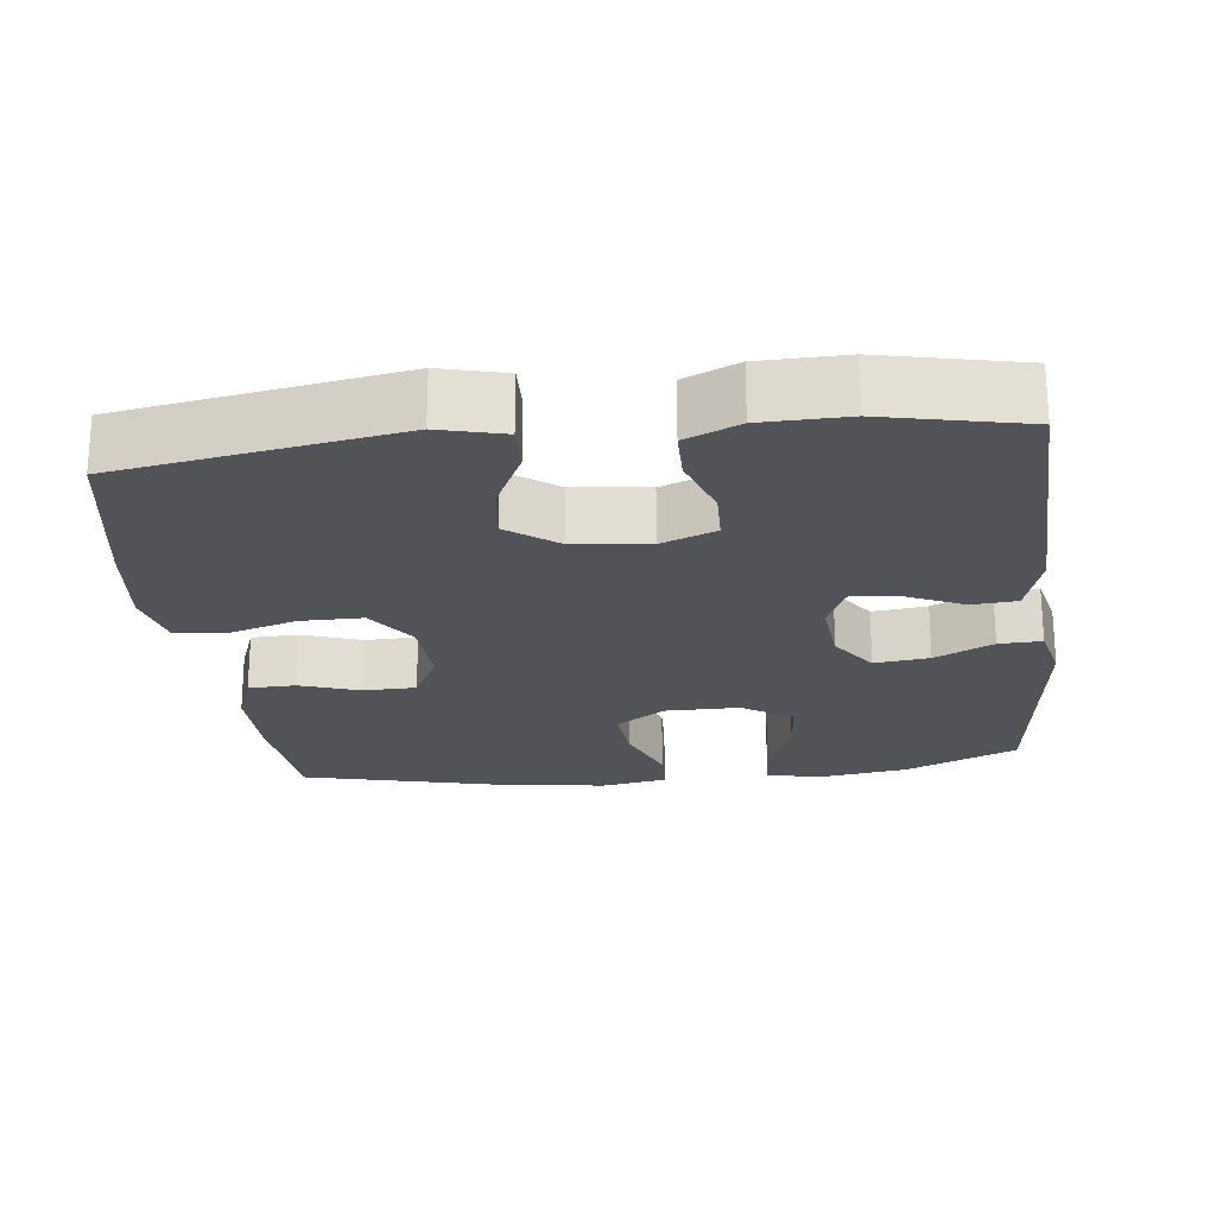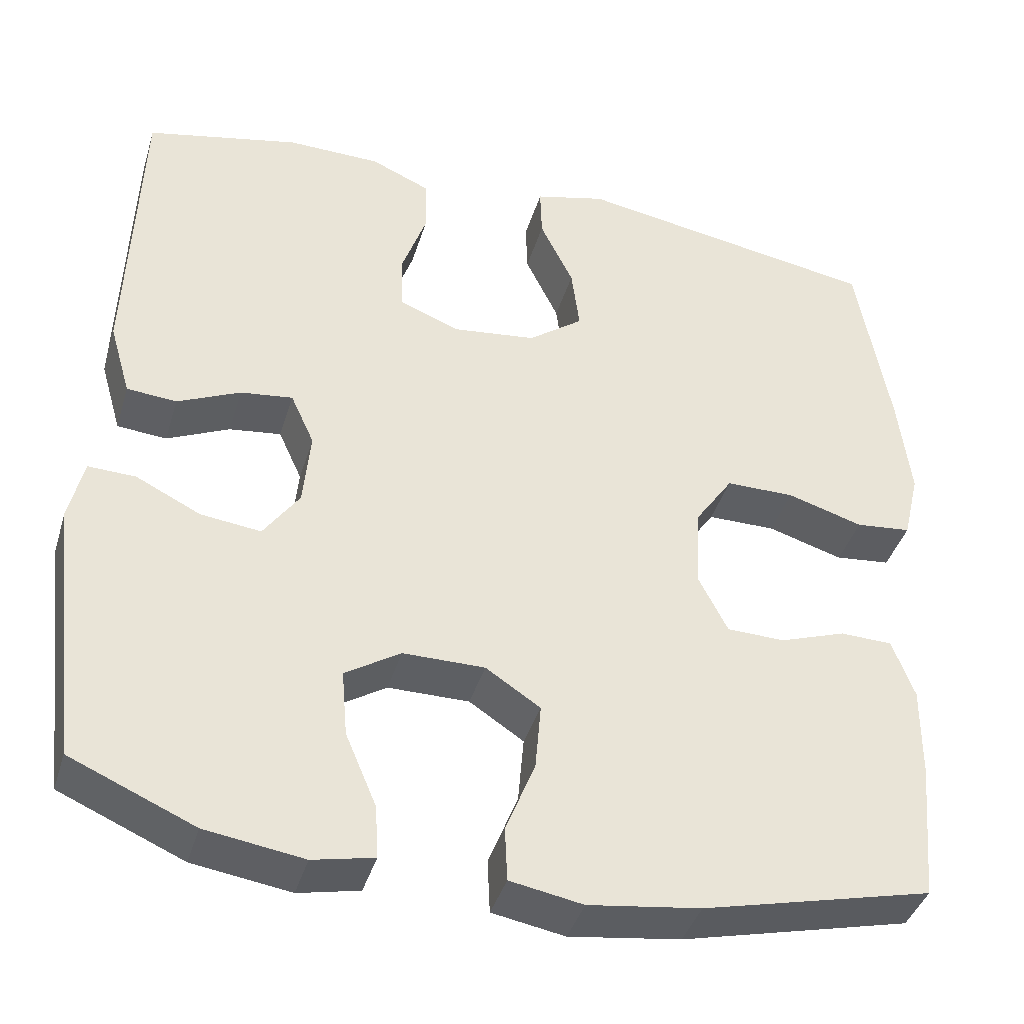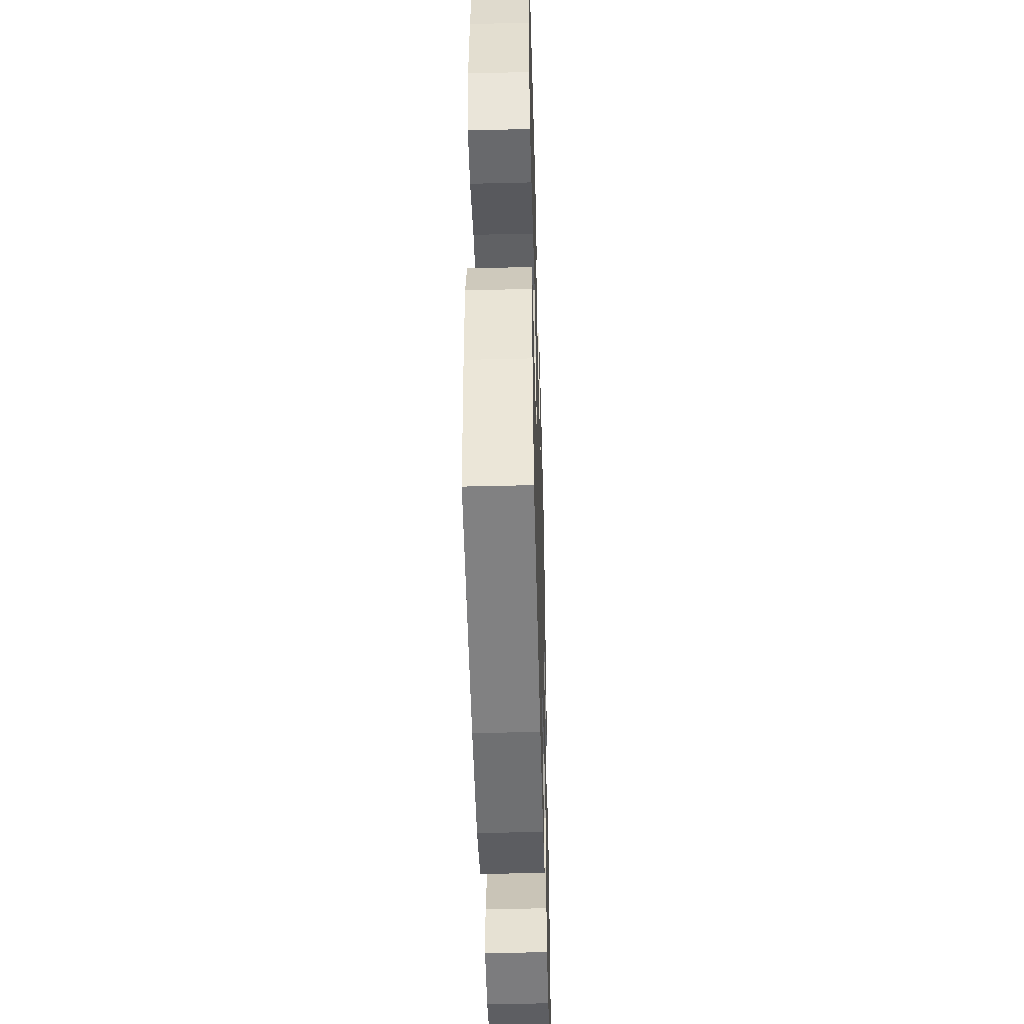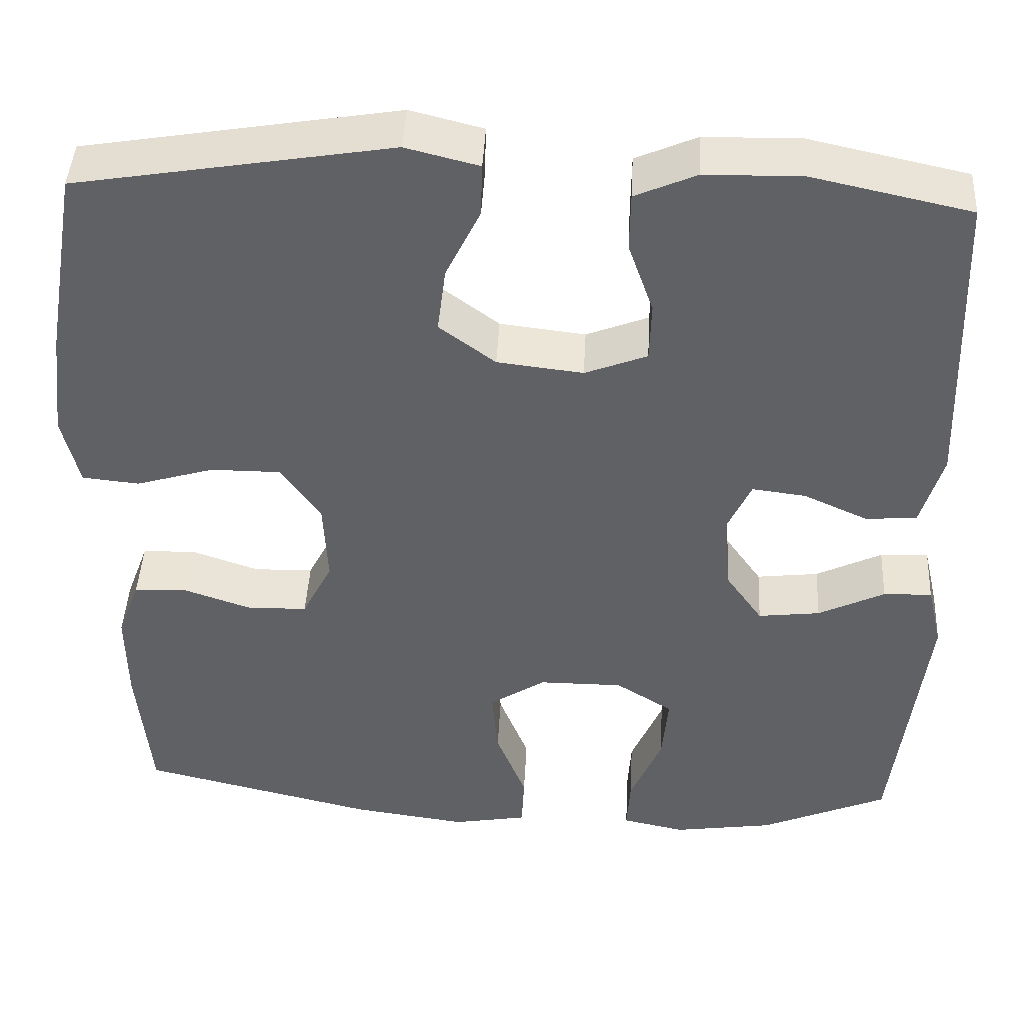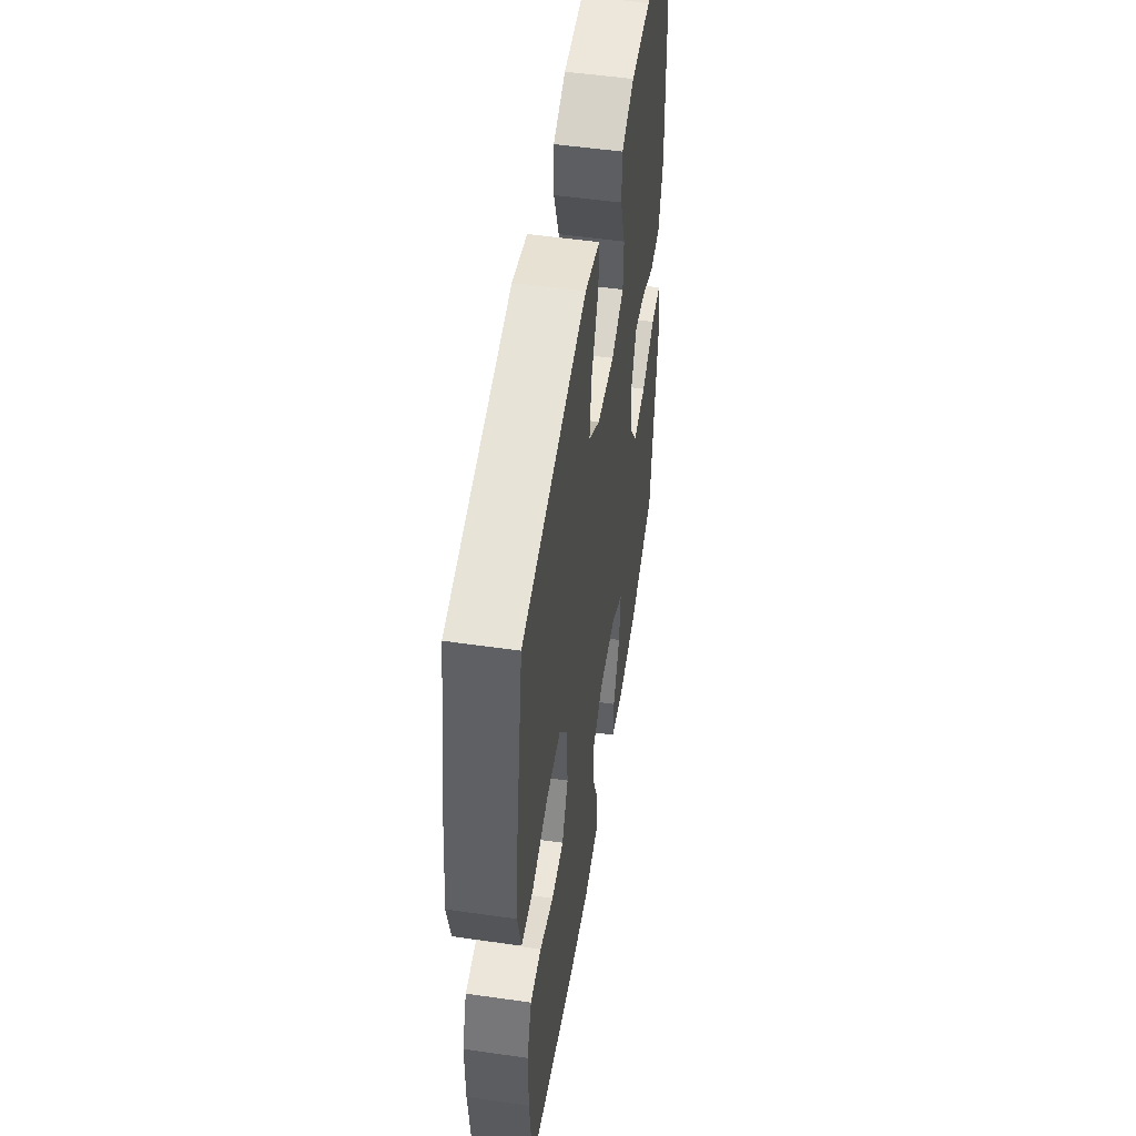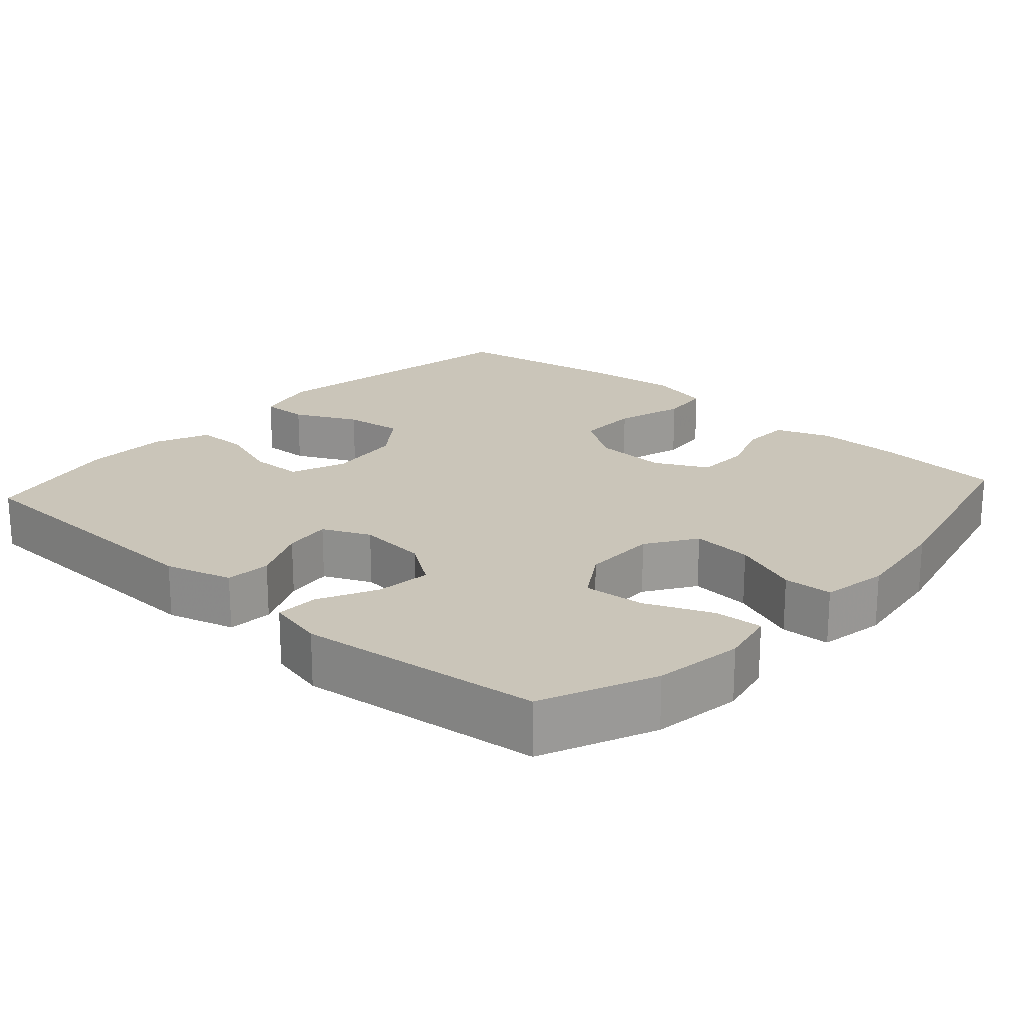
<metadata>
{"format":"obj","ext":"obj","renderer":"f3d","projection":"perspective","resolution":1024,"background":"white","views":[{"elev":-22.5,"azim":6.7,"up":"+Y"},{"elev":-40.3,"azim":163.7,"up":"+Z"},{"elev":-46.9,"azim":-88.4,"up":"+Z"},{"elev":44.0,"azim":3.0,"up":"+Z"},{"elev":52.0,"azim":-81.2,"up":"+Z"},{"elev":20.6,"azim":131.9,"up":"+Y"}]}
</metadata>
<code>
v 0.5 0.07 0.5
v 0.513 0.07 0.127
v 0.487 0.07 0.037
v 0.426 0.07 0.032
v 0.349 0.07 0.067
v 0.285 0.07 0.075
v 0.256 0.07 0.011
v 0.265 0.07 -0.083
v 0.309 0.07 -0.146
v 0.383 0.07 -0.137
v 0.462 0.07 -0.098
v 0.52 0.07 -0.096
v 0.538 0.07 -0.173
v 0.5 0.07 -0.5
v 0.348 0.07 -0.566
v 0.228 0.07 -0.584
v 0.153 0.07 -0.568
v 0.157 0.07 -0.503
v 0.195 0.07 -0.413
v 0.202 0.07 -0.331
v 0.134 0.07 -0.288
v 0.034 0.07 -0.288
v -0.033 0.07 -0.332
v -0.026 0.07 -0.414
v 0.01 0.07 -0.505
v 0.007 0.07 -0.571
v -0.082 0.07 -0.587
v -0.219 0.07 -0.568
v -0.5 0.07 -0.5
v -0.516 0.07 -0.327
v -0.517 0.07 -0.214
v -0.49 0.07 -0.141
v -0.426 0.07 -0.139
v -0.345 0.07 -0.167
v -0.274 0.07 -0.165
v -0.238 0.07 -0.094
v -0.243 0.07 0.006
v -0.29 0.07 0.075
v -0.374 0.07 0.075
v -0.467 0.07 0.047
v -0.535 0.07 0.054
v -0.555 0.07 0.139
v -0.54 0.07 0.268
v -0.5 0.07 0.5
v -0.126 0.07 0.563
v -0.039 0.07 0.541
v -0.041 0.07 0.477
v -0.082 0.07 0.392
v -0.092 0.07 0.313
v -0.025 0.07 0.263
v 0.077 0.07 0.251
v 0.151 0.07 0.28
v 0.153 0.07 0.351
v 0.123 0.07 0.437
v 0.124 0.07 0.507
v 0.197 0.07 0.539
v 0.312 0.07 0.541
v 0.5 0 0.5
v 0.513 0 0.127
v 0.487 0 0.037
v 0.426 0 0.032
v 0.349 0 0.067
v 0.285 0 0.075
v 0.256 0 0.011
v 0.265 0 -0.083
v 0.309 0 -0.146
v 0.383 0 -0.137
v 0.462 0 -0.098
v 0.52 0 -0.096
v 0.538 0 -0.173
v 0.5 0 -0.5
v 0.348 0 -0.566
v 0.228 0 -0.584
v 0.153 0 -0.568
v 0.157 0 -0.503
v 0.195 0 -0.413
v 0.202 0 -0.331
v 0.134 0 -0.288
v 0.034 0 -0.288
v -0.033 0 -0.332
v -0.026 0 -0.414
v 0.01 0 -0.505
v 0.007 0 -0.571
v -0.082 0 -0.587
v -0.219 0 -0.568
v -0.5 0 -0.5
v -0.516 0 -0.327
v -0.517 0 -0.214
v -0.49 0 -0.141
v -0.426 0 -0.139
v -0.345 0 -0.167
v -0.274 0 -0.165
v -0.238 0 -0.094
v -0.243 0 0.006
v -0.29 0 0.075
v -0.374 0 0.075
v -0.467 0 0.047
v -0.535 0 0.054
v -0.555 0 0.139
v -0.54 0 0.268
v -0.5 0 0.5
v -0.126 0 0.563
v -0.039 0 0.541
v -0.041 0 0.477
v -0.082 0 0.392
v -0.092 0 0.313
v -0.025 0 0.263
v 0.077 0 0.251
v 0.151 0 0.28
v 0.153 0 0.351
v 0.123 0 0.437
v 0.124 0 0.507
v 0.197 0 0.539
v 0.312 0 0.541
f 53 54 55 56
f 52 53 56 57
f 45 46 47 48
f 45 48 49
f 44 45 49
f 43 44 49 50
f 39 40 41 42
f 38 39 42 43
f 31 32 33 34
f 31 34 35
f 30 31 35
f 29 30 35
f 28 29 35
f 27 28 35 36
f 24 25 26 27
f 23 24 27 36
f 16 17 18 19
f 16 19 20
f 15 16 20
f 14 15 20
f 13 14 20 21
f 10 11 12 13
f 9 10 13 21
f 2 3 4 5
f 2 5 6
f 52 57 1 2
f 51 52 2 6
f 38 43 50 51
f 37 38 51 6
f 22 23 36 37
f 22 37 6 7
f 8 9 21 22
f 7 8 22
f 113 112 111 110
f 114 113 110 109
f 105 104 103 102
f 106 105 102
f 106 102 101
f 107 106 101 100
f 99 98 97 96
f 100 99 96 95
f 91 90 89 88
f 92 91 88
f 92 88 87
f 92 87 86
f 92 86 85
f 93 92 85 84
f 84 83 82 81
f 93 84 81 80
f 76 75 74 73
f 77 76 73
f 77 73 72
f 77 72 71
f 78 77 71 70
f 70 69 68 67
f 78 70 67 66
f 62 61 60 59
f 63 62 59
f 59 58 114 109
f 63 59 109 108
f 108 107 100 95
f 63 108 95 94
f 94 93 80 79
f 64 63 94 79
f 79 78 66 65
f 79 65 64
f 1 58 59 2
f 2 59 60 3
f 3 60 61 4
f 4 61 62 5
f 5 62 63 6
f 6 63 64 7
f 7 64 65 8
f 8 65 66 9
f 9 66 67 10
f 10 67 68 11
f 11 68 69 12
f 12 69 70 13
f 13 70 71 14
f 14 71 72 15
f 15 72 73 16
f 16 73 74 17
f 17 74 75 18
f 18 75 76 19
f 19 76 77 20
f 20 77 78 21
f 21 78 79 22
f 22 79 80 23
f 23 80 81 24
f 24 81 82 25
f 25 82 83 26
f 26 83 84 27
f 27 84 85 28
f 28 85 86 29
f 29 86 87 30
f 30 87 88 31
f 31 88 89 32
f 32 89 90 33
f 33 90 91 34
f 34 91 92 35
f 35 92 93 36
f 36 93 94 37
f 37 94 95 38
f 38 95 96 39
f 39 96 97 40
f 40 97 98 41
f 41 98 99 42
f 42 99 100 43
f 43 100 101 44
f 44 101 102 45
f 45 102 103 46
f 46 103 104 47
f 47 104 105 48
f 48 105 106 49
f 49 106 107 50
f 50 107 108 51
f 51 108 109 52
f 52 109 110 53
f 53 110 111 54
f 54 111 112 55
f 55 112 113 56
f 56 113 114 57
f 57 114 58 1

</code>
